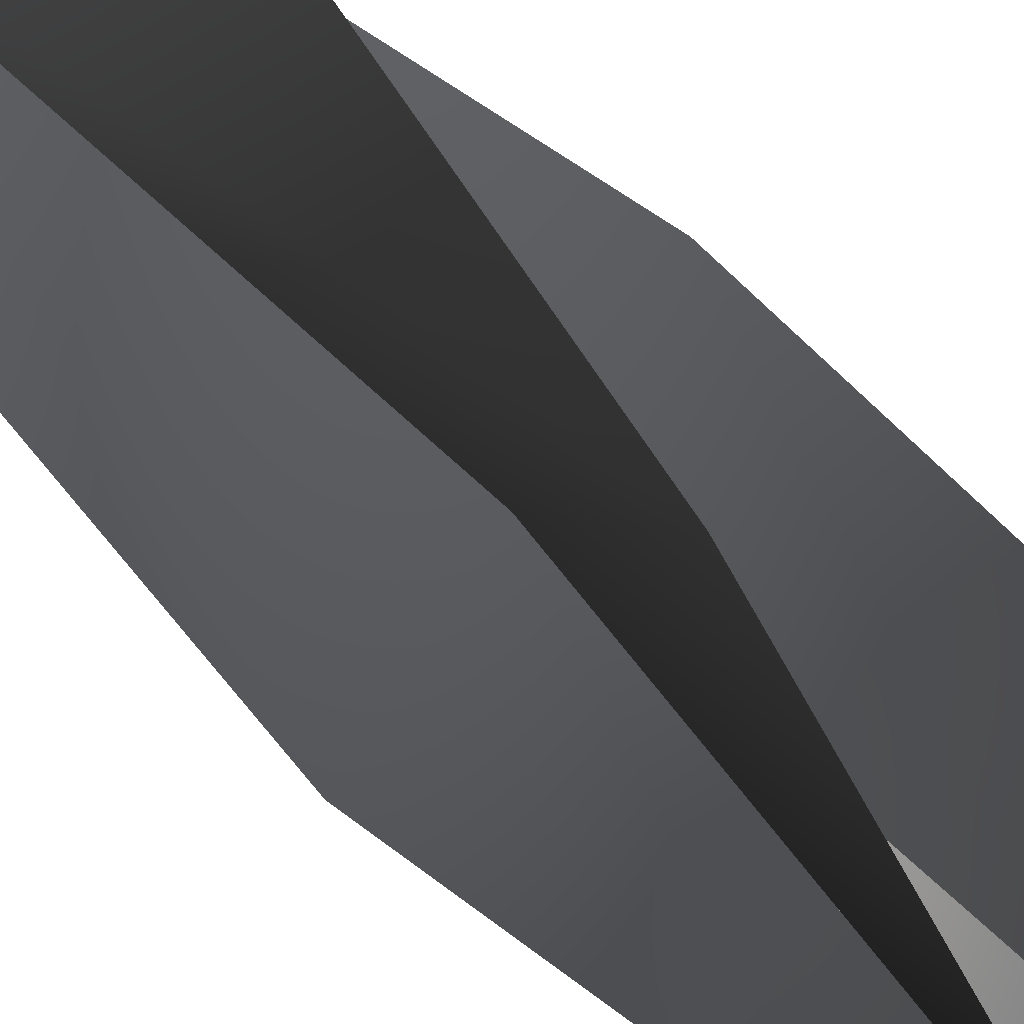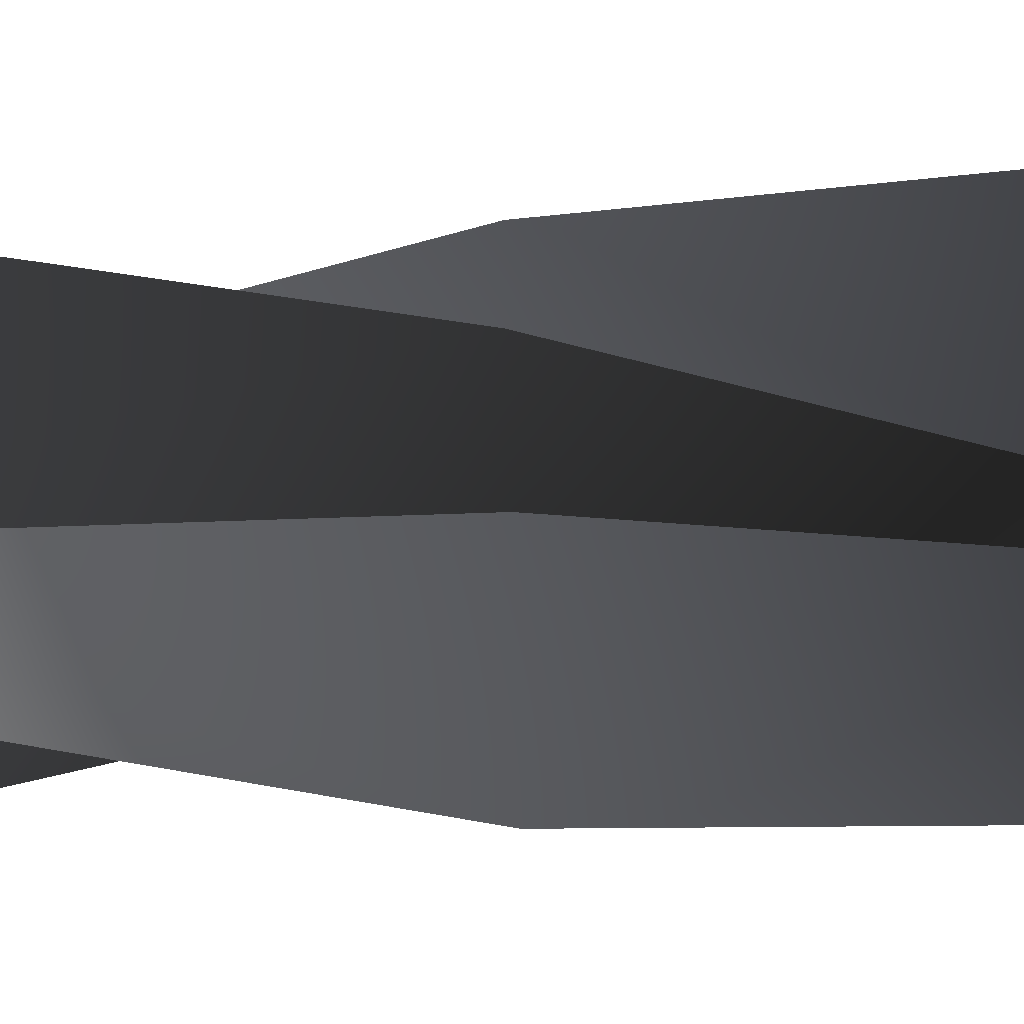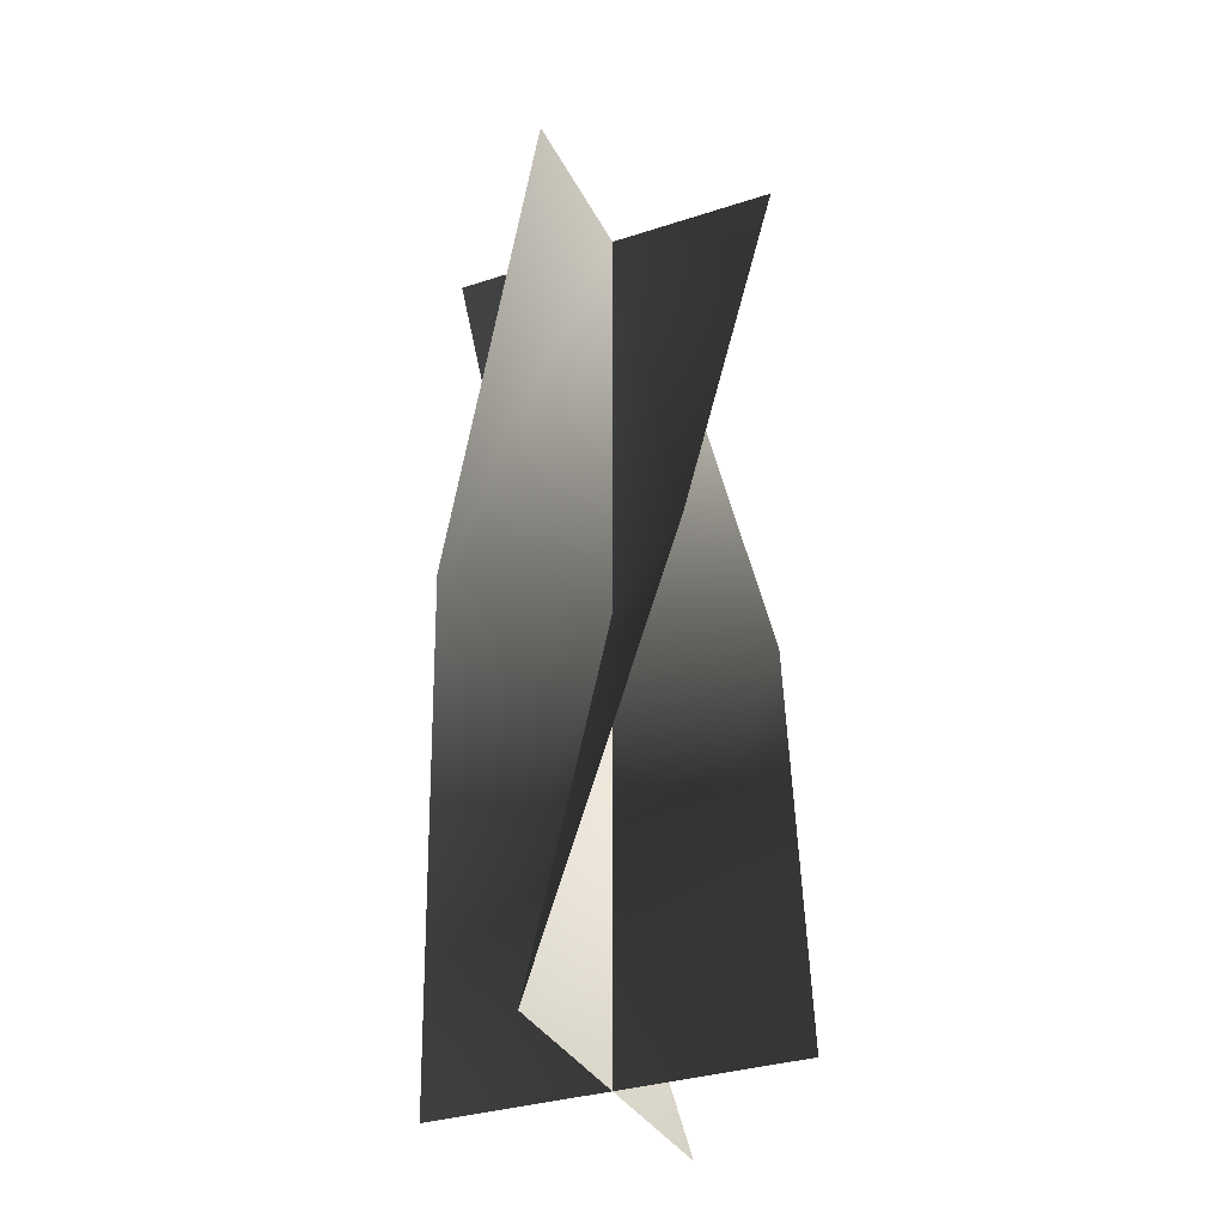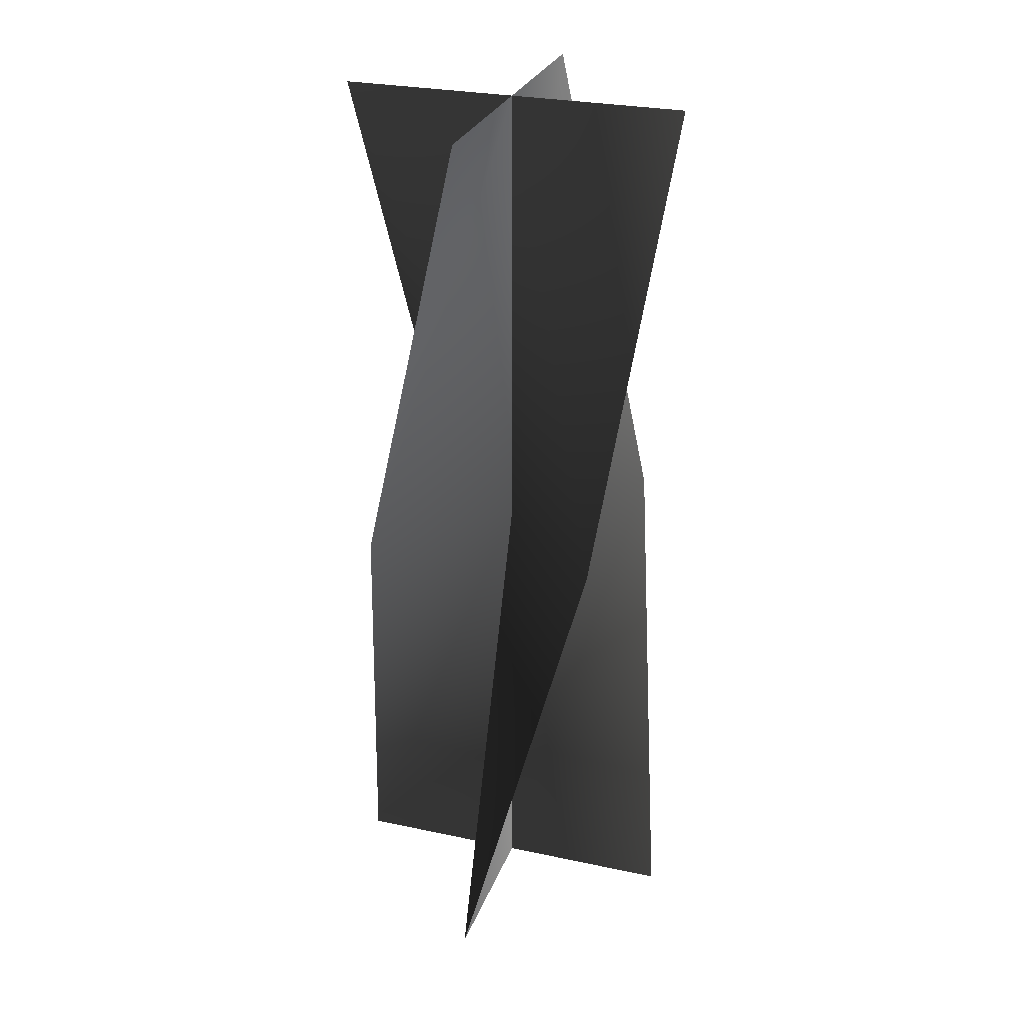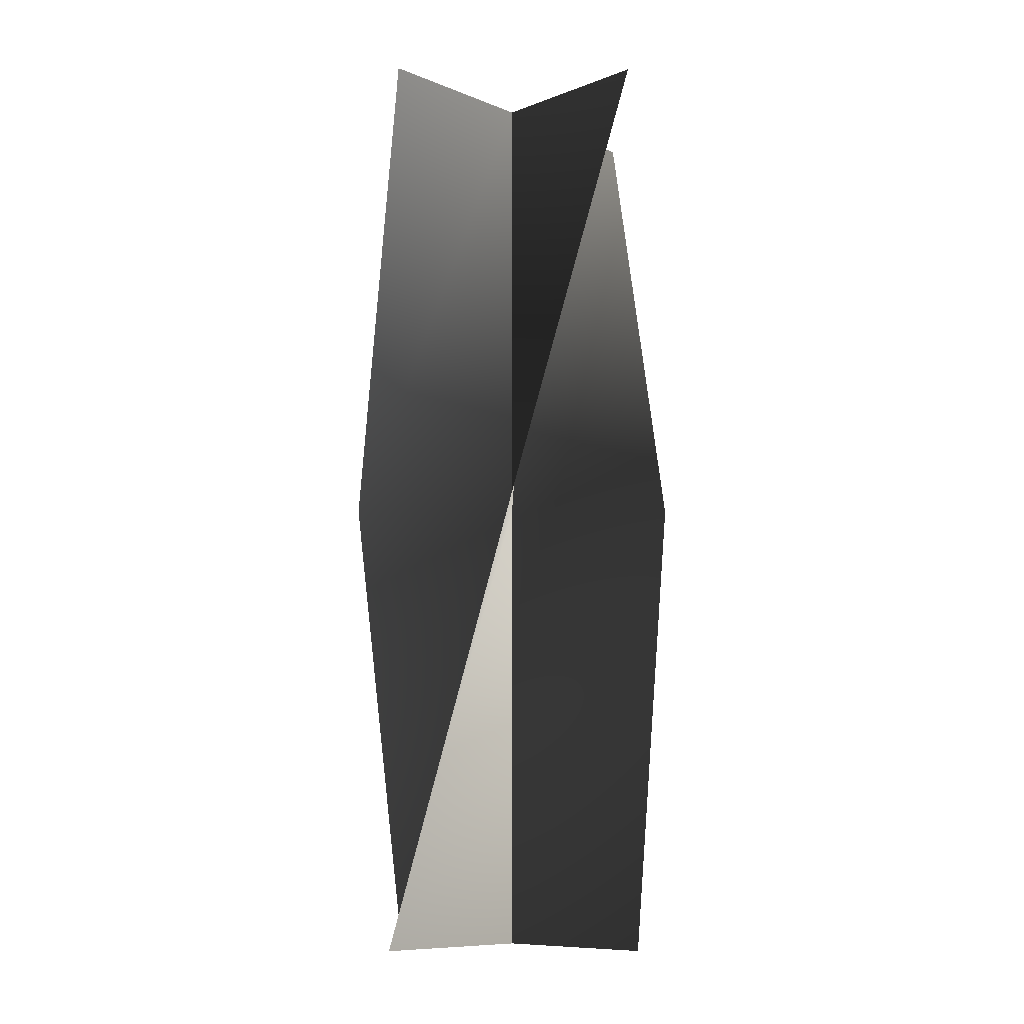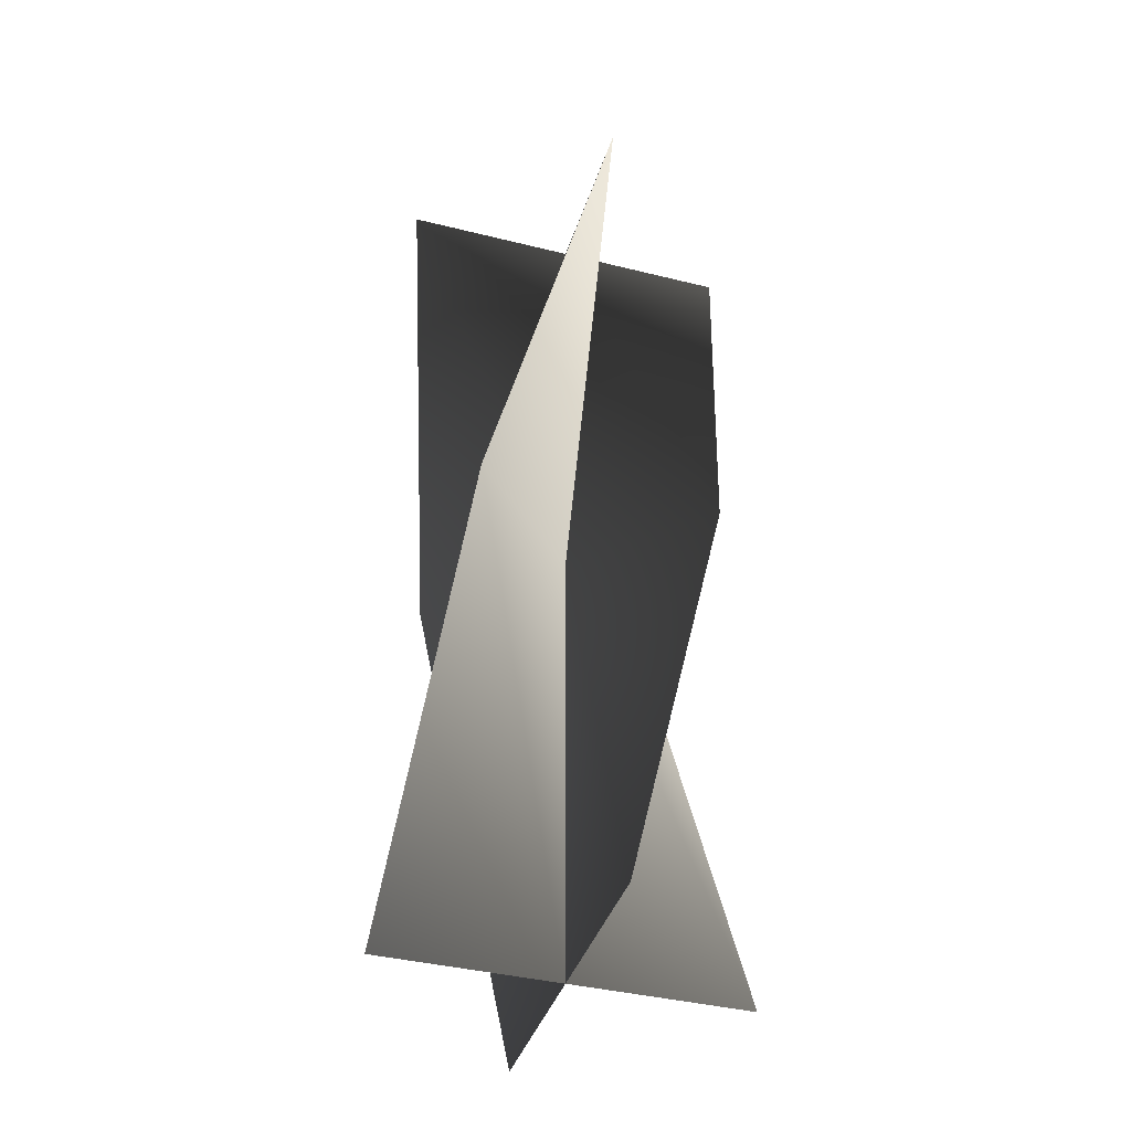
<metadata>
{"format":"obj","ext":"obj","renderer":"f3d","projection":"perspective","resolution":1024,"background":"white","views":[{"elev":-52.5,"azim":-137.8,"up":"+Z"},{"elev":-74.3,"azim":-88.1,"up":"+Z"},{"elev":-33.9,"azim":-156.3,"up":"+Y"},{"elev":27.9,"azim":-162.0,"up":"+Y"},{"elev":-9.7,"azim":-135.7,"up":"+Y"},{"elev":-39.8,"azim":72.9,"up":"+Y"}]}
</metadata>
<code>
v -0.4465 -0.08744 0.4505
v -0.4008 -0.2648 0.4048
v -0.4677 -0.2648 0.4048
v -0.4008 -0.08744 0.4048
v -0.334 -0.2648 0.4048
v -0.3552 -0.08744 0.3591
v -0.4008 0.0899 0.4717
v -0.4008 0.0899 0.4048
v -0.4008 0.0899 0.3379
v -0.3552 -0.08744 0.4505
v -0.4008 -0.2648 0.4048
v -0.4008 -0.2648 0.4717
v -0.4008 -0.08744 0.4048
v -0.4008 -0.2648 0.3379
v -0.4465 -0.08744 0.3591
v -0.334 0.0899 0.4048
v -0.4008 0.0899 0.4048
v -0.4677 0.0899 0.4048
v -0.4465 -0.08744 0.4505
v -0.4008 -0.2648 0.4048
v -0.4008 -0.08744 0.4048
v -0.4677 -0.2648 0.4048
v -0.334 -0.2648 0.4048
v -0.3552 -0.08744 0.3591
v -0.4008 0.0899 0.4717
v -0.4008 0.0899 0.4048
v -0.4008 0.0899 0.3379
v -0.3552 -0.08744 0.4505
v -0.4008 -0.2648 0.4048
v -0.4008 -0.08744 0.4048
v -0.4008 -0.2648 0.4717
v -0.4008 -0.2648 0.3379
v -0.4465 -0.08744 0.3591
v -0.334 0.0899 0.4048
v -0.4008 0.0899 0.4048
v -0.4677 0.0899 0.4048
g Shelf_Preset_01_3314_52
f 1 3 2
f 2 4 1
f 4 2 5
f 5 6 4
f 7 1 4
f 4 8 7
f 8 4 6
f 6 9 8
f 10 12 11
f 11 13 10
f 13 11 14
f 14 15 13
f 16 10 13
f 13 17 16
f 17 13 15
f 15 18 17
f 19 21 20
f 20 22 19
f 23 20 21
f 21 24 23
f 21 19 25
f 25 26 21
f 24 21 26
f 26 27 24
f 28 30 29
f 29 31 28
f 32 29 30
f 30 33 32
f 30 28 34
f 34 35 30
f 33 30 35
f 35 36 33

</code>
